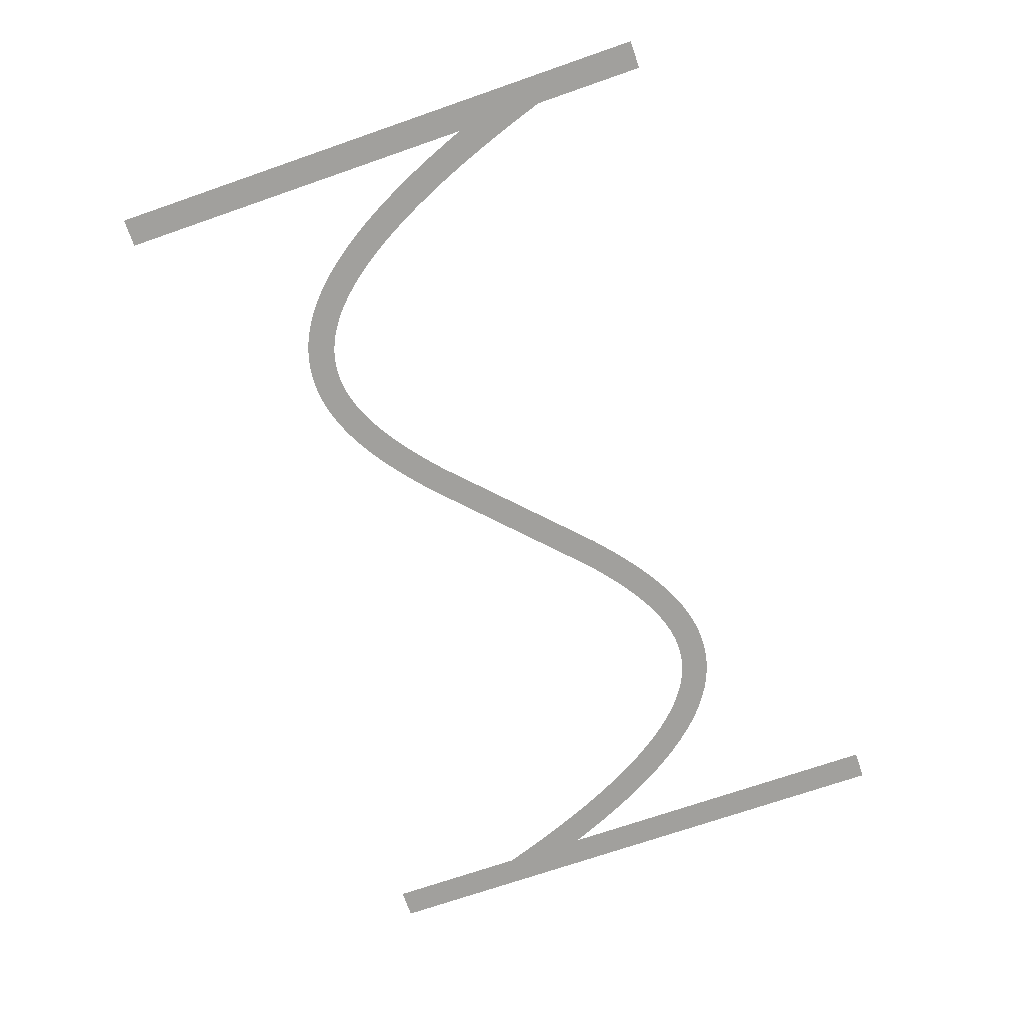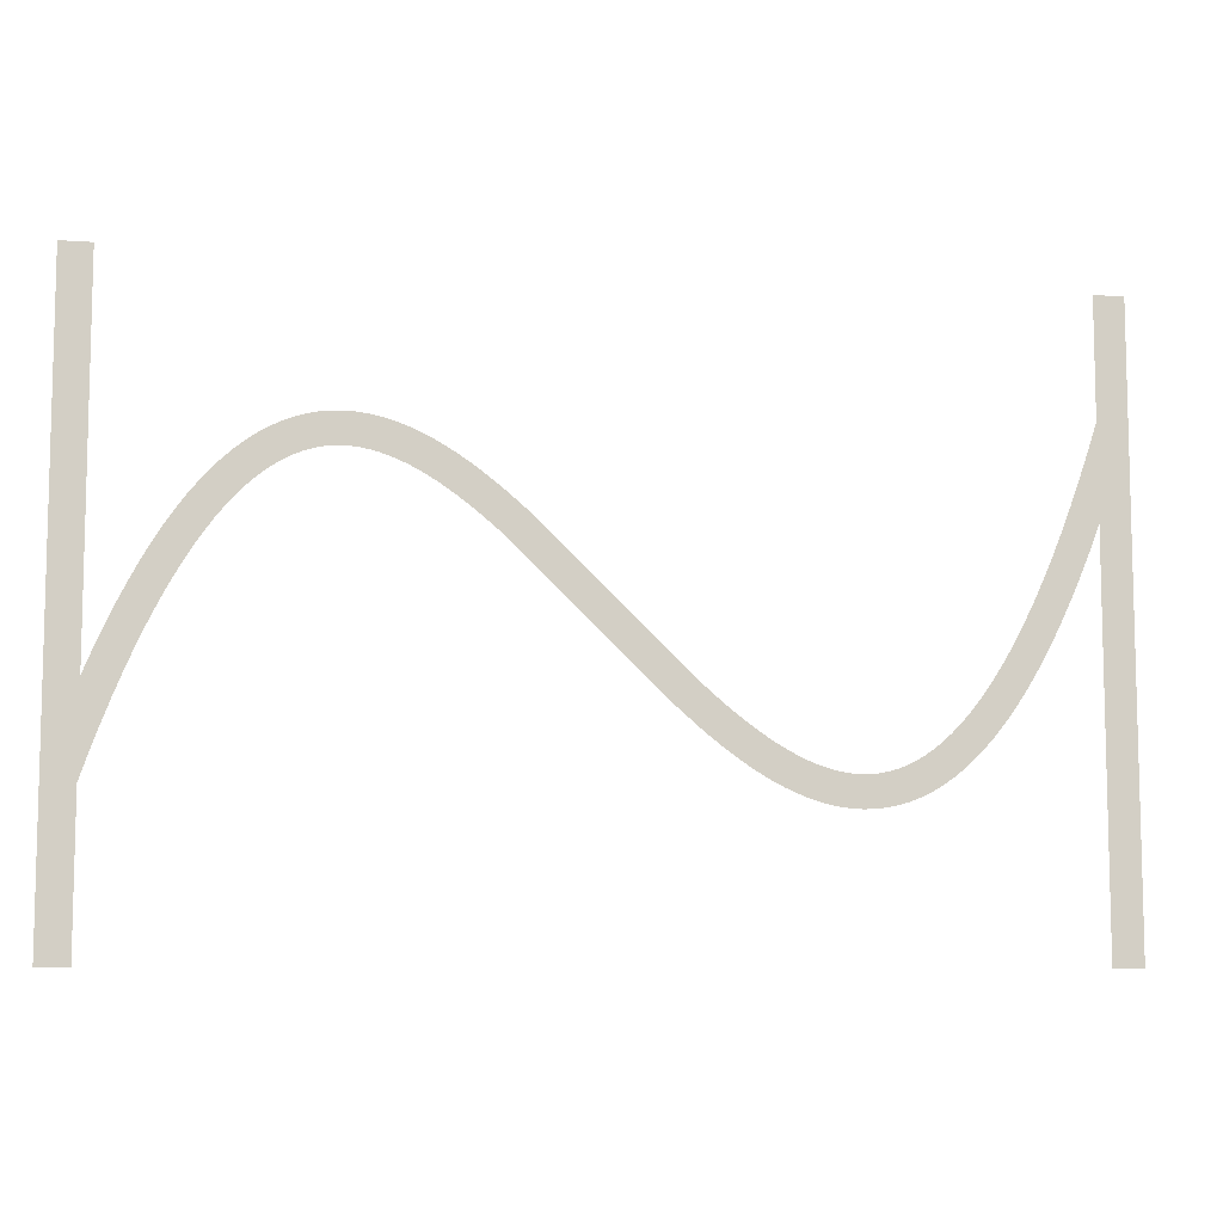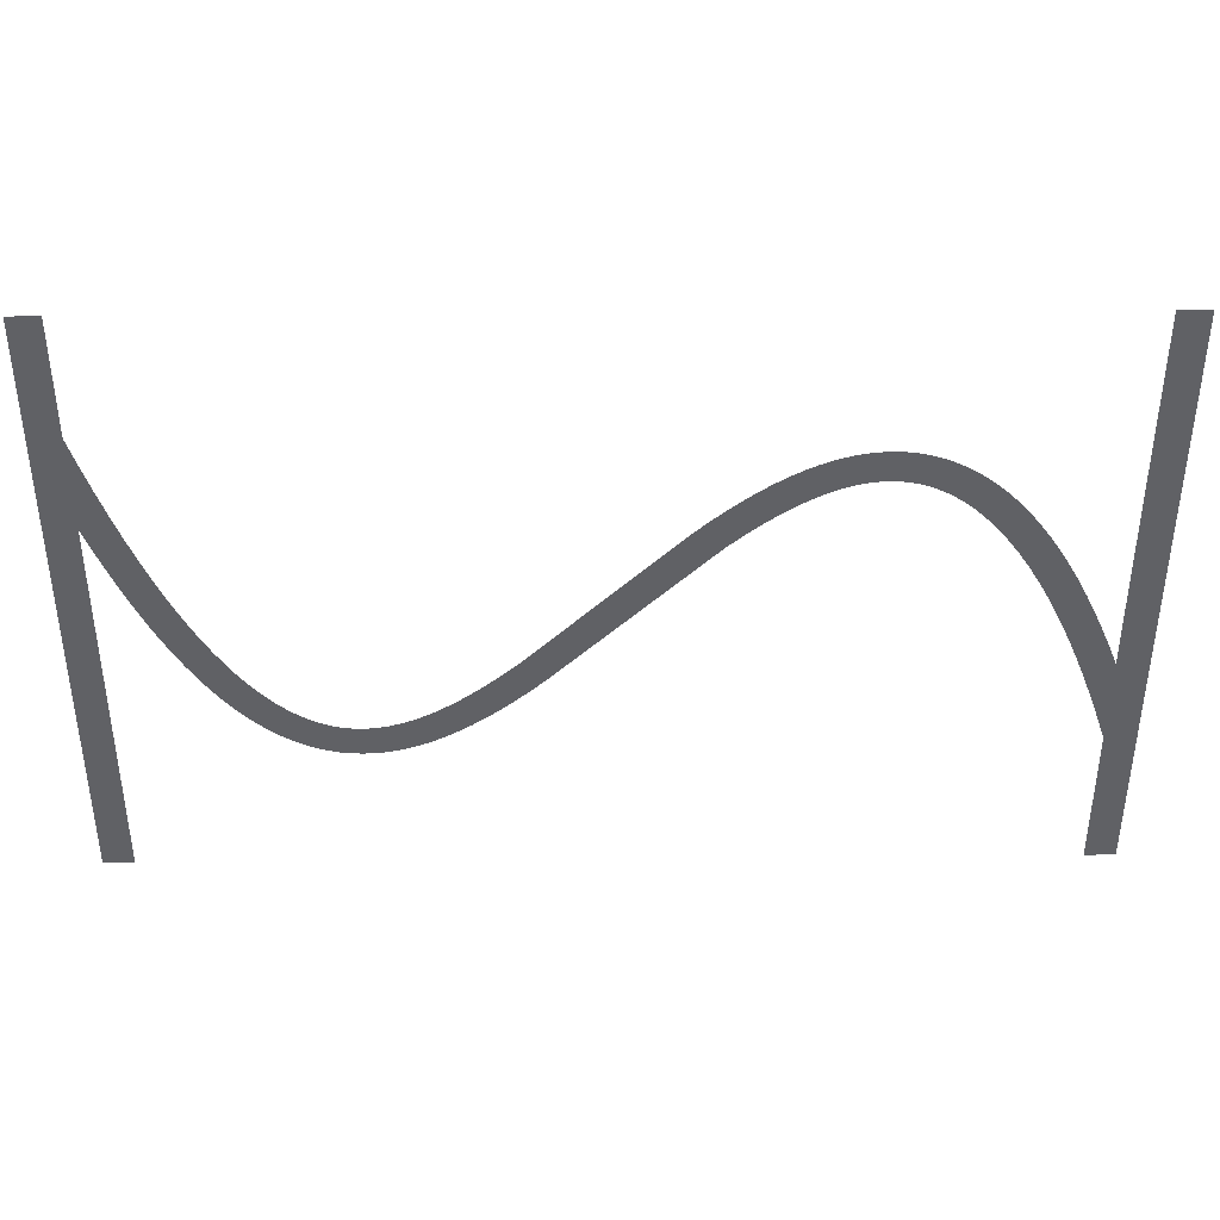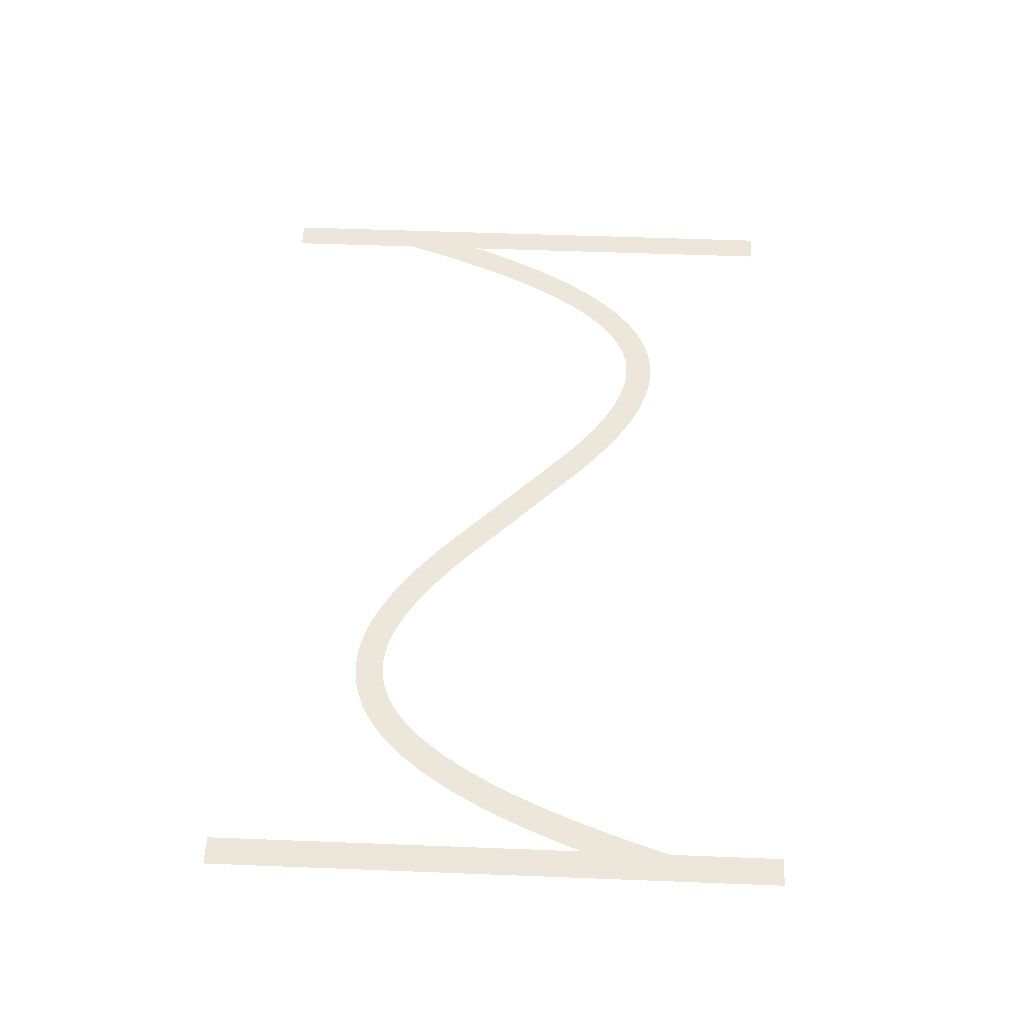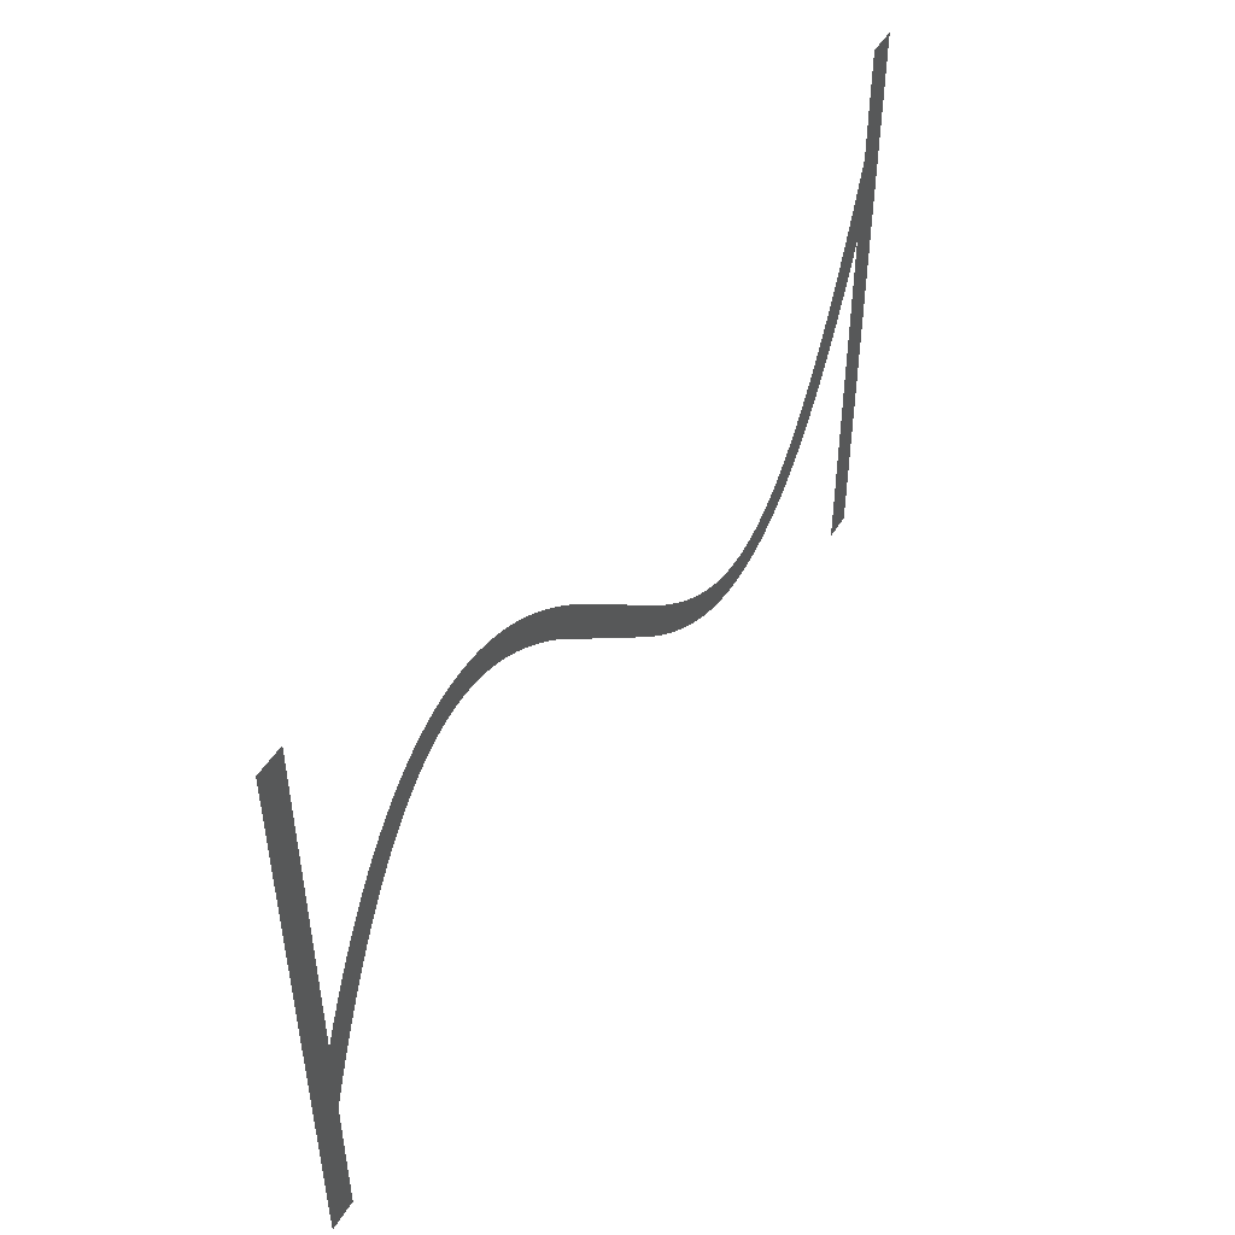
<metadata>
{"format":"obj","ext":"obj","renderer":"f3d","projection":"perspective","resolution":1024,"background":"white","views":[{"elev":-71.6,"azim":109.1,"up":"+Z"},{"elev":-8.6,"azim":-10.6,"up":"+Y"},{"elev":39.8,"azim":179.4,"up":"+Y"},{"elev":52.7,"azim":92.4,"up":"+Z"},{"elev":48.1,"azim":-60.1,"up":"+Y"}]}
</metadata>
<code>
v 1.47 -3.179 13.8
v 2.095 -1.734 13.8
v 2.695 -0.4331 13.8
v 3.324 0.8395 13.8
v 3.924 1.974 13.8
v 4.524 3.027 13.8
v 4.556 3.081 13.8
v 5.156 4.056 13.8
v 5.791 5.006 13.8
v 6.391 5.829 13.8
v 6.429 5.878 13.8
v 7.029 6.628 13.8
v 7.671 7.355 13.8
v 8.315 8.009 13.8
v 8.963 8.593 13.8
v 9.612 9.109 13.8
v 10.26 9.559 13.8
v 10.92 9.943 13.8
v 10.97 9.972 13.8
v 11.57 10.26 13.8
v 11.63 10.29 13.8
v 12.23 10.53 13.8
v 12.29 10.55 13.8
v 12.95 10.74 13.8
v 13.61 10.88 13.8
v 13.67 10.89 13.8
v 14.27 10.97 13.8
v 14.34 10.97 13.8
v 15 11 13.8
v 15.66 10.97 13.8
v 15.73 10.97 13.8
v 16.33 10.9 13.8
v 16.39 10.89 13.8
v 16.99 10.77 13.8
v 17.05 10.76 13.8
v 17.65 10.61 13.8
v 17.71 10.59 13.8
v 18.31 10.39 13.8
v 18.37 10.37 13.8
v 18.97 10.13 13.8
v 19.03 10.11 13.8
v 19.63 9.839 13.8
v 20.28 9.504 13.8
v 20.88 9.166 13.8
v 20.94 9.134 13.8
v 21.54 8.764 13.8
v 22.19 8.331 13.8
v 22.79 7.906 13.8
v 23.39 7.456 13.8
v 24.04 6.945 13.8
v 24.64 6.45 13.8
v 25.24 5.937 13.8
v 25.88 5.365 13.8
v 35.48 -3.907 13.8
v 36.04 -4.4 13.8
v 36.64 -4.91 13.8
v 37.24 -5.404 13.8
v 37.8 -5.85 13.8
v 38.39 -6.288 13.8
v 38.97 -6.7 13.8
v 39.54 -7.076 13.8
v 40.11 -7.427 13.8
v 40.68 -7.752 13.8
v 41.23 -8.029 13.8
v 41.79 -8.283 13.8
v 42.34 -8.498 13.8
v 42.88 -8.677 13.8
v 43.42 -8.816 13.8
v 43.95 -8.918 13.8
v 44.48 -8.979 13.8
v 45 -8.999 13.8
v 45.52 -8.979 13.8
v 46.04 -8.914 13.8
v 46.55 -8.805 13.8
v 47.07 -8.651 13.8
v 47.6 -8.443 13.8
v 48.13 -8.184 13.8
v 48.66 -7.872 13.8
v 49.2 -7.498 13.8
v 49.75 -7.06 13.8
v 50.31 -6.557 13.8
v 50.87 -5.986 13.8
v 51.43 -5.353 13.8
v 52 -4.636 13.8
v 52.58 -3.84 13.8
v 53.16 -2.984 13.8
v 53.74 -2.035 13.8
v 54.32 -1.01 13.8
v 54.91 0.09866 13.8
v 55.5 1.285 13.8
v 56.09 2.585 13.8
v 56.67 3.916 13.8
v 57.27 5.391 13.8
v 57.87 6.958 13.8
v 58.45 8.562 13.8
v 59.05 10.31 13.8
v 59.65 12.16 13.8
v 59.67 12.21 13.8
v 59.67 20 13.8
v 61.67 20 13.8
v 61.67 -20 13.8
v 59.67 -20 13.8
v 59.67 6.057 13.8
v 59.13 4.655 13.8
v 58.53 3.179 13.8
v 57.9 1.734 13.8
v 57.3 0.4331 13.8
v 56.68 -0.8395 13.8
v 56.08 -1.974 13.8
v 55.48 -3.027 13.8
v 55.44 -3.081 13.8
v 54.84 -4.056 13.8
v 54.21 -5.006 13.8
v 53.61 -5.829 13.8
v 53.57 -5.878 13.8
v 52.97 -6.628 13.8
v 52.33 -7.355 13.8
v 51.68 -8.009 13.8
v 51.04 -8.593 13.8
v 50.39 -9.109 13.8
v 49.74 -9.559 13.8
v 49.08 -9.943 13.8
v 49.03 -9.972 13.8
v 48.43 -10.26 13.8
v 48.37 -10.29 13.8
v 47.77 -10.53 13.8
v 47.71 -10.55 13.8
v 47.05 -10.74 13.8
v 46.39 -10.88 13.8
v 46.33 -10.89 13.8
v 45.73 -10.97 13.8
v 45.66 -10.97 13.8
v 45 -11 13.8
v 44.34 -10.97 13.8
v 44.27 -10.97 13.8
v 43.67 -10.9 13.8
v 43.61 -10.89 13.8
v 43.01 -10.77 13.8
v 42.95 -10.76 13.8
v 42.35 -10.61 13.8
v 42.29 -10.59 13.8
v 41.69 -10.39 13.8
v 41.63 -10.37 13.8
v 41.03 -10.13 13.8
v 40.97 -10.11 13.8
v 40.37 -9.839 13.8
v 39.72 -9.504 13.8
v 39.12 -9.166 13.8
v 39.06 -9.134 13.8
v 38.46 -8.764 13.8
v 37.81 -8.331 13.8
v 37.21 -7.906 13.8
v 36.61 -7.456 13.8
v 35.96 -6.945 13.8
v 35.36 -6.451 13.8
v 34.12 -5.365 13.8
v 23.96 4.4 13.8
v 23.36 4.909 13.8
v 22.76 5.404 13.8
v 22.2 5.85 13.8
v 21.61 6.288 13.8
v 21.03 6.7 13.8
v 20.46 7.076 13.8
v 19.89 7.427 13.8
v 19.32 7.752 13.8
v 18.77 8.029 13.8
v 18.21 8.283 13.8
v 17.66 8.498 13.8
v 17.12 8.677 13.8
v 16.58 8.816 13.8
v 16.05 8.918 13.8
v 15.52 8.979 13.8
v 15 8.999 13.8
v 14.48 8.979 13.8
v 13.96 8.914 13.8
v 13.45 8.805 13.8
v 12.93 8.651 13.8
v 12.4 8.443 13.8
v 11.87 8.184 13.8
v 11.34 7.872 13.8
v 10.8 7.498 13.8
v 10.25 7.06 13.8
v 9.691 6.557 13.8
v 9.129 5.986 13.8
v 8.57 5.353 13.8
v 7.997 4.636 13.8
v 7.416 3.84 13.8
v 6.844 2.984 13.8
v 6.26 2.035 13.8
v 5.676 1.01 13.8
v 5.09 -0.09868 13.8
v 4.505 -1.285 13.8
v 3.905 -2.585 13.8
v 3.33 -3.915 13.8
v 2.73 -5.391 13.8
v 2.13 -6.958 13.8
v 1.549 -8.562 13.8
v 1 -10.17 13.8
v 1 -20 13.8
v -1 -20 13.8
v -1 20 13.8
v 1 20 13.8
v 1 -4.336 13.8
f 169 168 38
f 27 26 175
f 176 25 24
f 32 31 171
f 171 31 172
f 34 33 170
f 172 30 173
f 169 38 37
f 36 170 169
f 34 170 35
f 174 173 28
f 39 167 40
f 40 167 41
f 42 41 166
f 43 42 166
f 175 25 176
f 166 165 43
f 43 165 44
f 176 24 23
f 45 44 164
f 163 45 164
f 45 163 46
f 46 163 162
f 47 46 162
f 19 178 20
f 162 161 47
f 19 179 178
f 48 47 161
f 49 48 161
f 161 160 49
f 16 181 180
f 50 49 160
f 16 15 181
f 160 159 50
f 182 15 14
f 158 50 159
f 13 183 14
f 50 158 51
f 13 184 183
f 52 51 158
f 158 157 52
f 186 185 11
f 53 52 157
f 10 186 11
f 186 9 187
f 188 187 8
f 7 6 189
f 56 55 155
f 60 59 151
f 61 150 149
f 62 148 63
f 147 146 64
f 145 144 65
f 143 142 66
f 141 140 67
f 67 140 68
f 68 139 138
f 69 137 136
f 70 135 134
f 71 133 132
f 72 131 73
f 73 130 129
f 74 129 128
f 75 127 126
f 71 134 133
f 125 76 126
f 125 124 76
f 76 123 77
f 77 122 78
f 78 121 120
f 79 78 120
f 80 79 119
f 81 80 118
f 82 117 83
f 83 116 115
f 84 115 114
f 85 113 112
f 86 112 111
f 87 111 110
f 107 90 89
f 106 90 107
f 105 92 91
f 105 93 92
f 105 104 93
f 93 104 103
f 94 93 103
f 95 94 103
f 96 95 103
f 97 103 98
f 97 96 103
f 99 98 100
f 100 103 101
f 70 69 135
f 194 203 195
f 98 103 100
f 105 91 106
f 91 90 106
f 107 89 108
f 108 88 109
f 88 87 110
f 101 103 102
f 108 89 88
f 109 88 110
f 87 86 111
f 86 85 112
f 85 84 113
f 113 84 114
f 84 83 115
f 83 117 116
f 82 81 117
f 117 81 118
f 118 80 119
f 119 79 120
f 78 122 121
f 77 123 122
f 76 124 123
f 126 76 75
f 127 75 74
f 128 127 74
f 129 74 73
f 130 73 131
f 131 72 132
f 132 72 71
f 71 70 134
f 69 136 135
f 68 137 69
f 68 138 137
f 140 139 68
f 141 67 142
f 142 67 66
f 143 66 65
f 144 143 65
f 145 65 64
f 146 145 64
f 147 64 63
f 148 147 63
f 149 148 62
f 61 149 62
f 60 150 61
f 60 151 150
f 59 152 151
f 59 153 152
f 59 58 153
f 153 58 154
f 154 58 57
f 56 154 57
f 56 155 154
f 55 156 155
f 55 54 156
f 3 191 4
f 156 54 53
f 4 190 5
f 157 156 53
f 164 44 165
f 166 41 167
f 8 187 9
f 167 39 168
f 168 39 38
f 169 37 36
f 36 35 170
f 170 33 171
f 171 33 32
f 172 31 30
f 173 30 29
f 28 173 29
f 27 175 174
f 27 174 28
f 26 25 175
f 177 176 23
f 22 177 23
f 22 21 178
f 22 178 177
f 178 21 20
f 19 18 179
f 180 18 17
f 179 18 180
f 16 180 17
f 181 15 182
f 183 182 14
f 13 185 184
f 185 12 11
f 13 12 185
f 10 9 186
f 188 8 7
f 189 188 7
f 190 189 6
f 5 190 6
f 4 191 190
f 3 192 191
f 3 2 192
f 192 2 193
f 193 2 1
f 194 193 1
f 203 194 1
f 195 203 196
f 196 203 197
f 197 203 198
f 198 203 200
f 199 198 200
f 200 203 201
f 201 203 202

</code>
